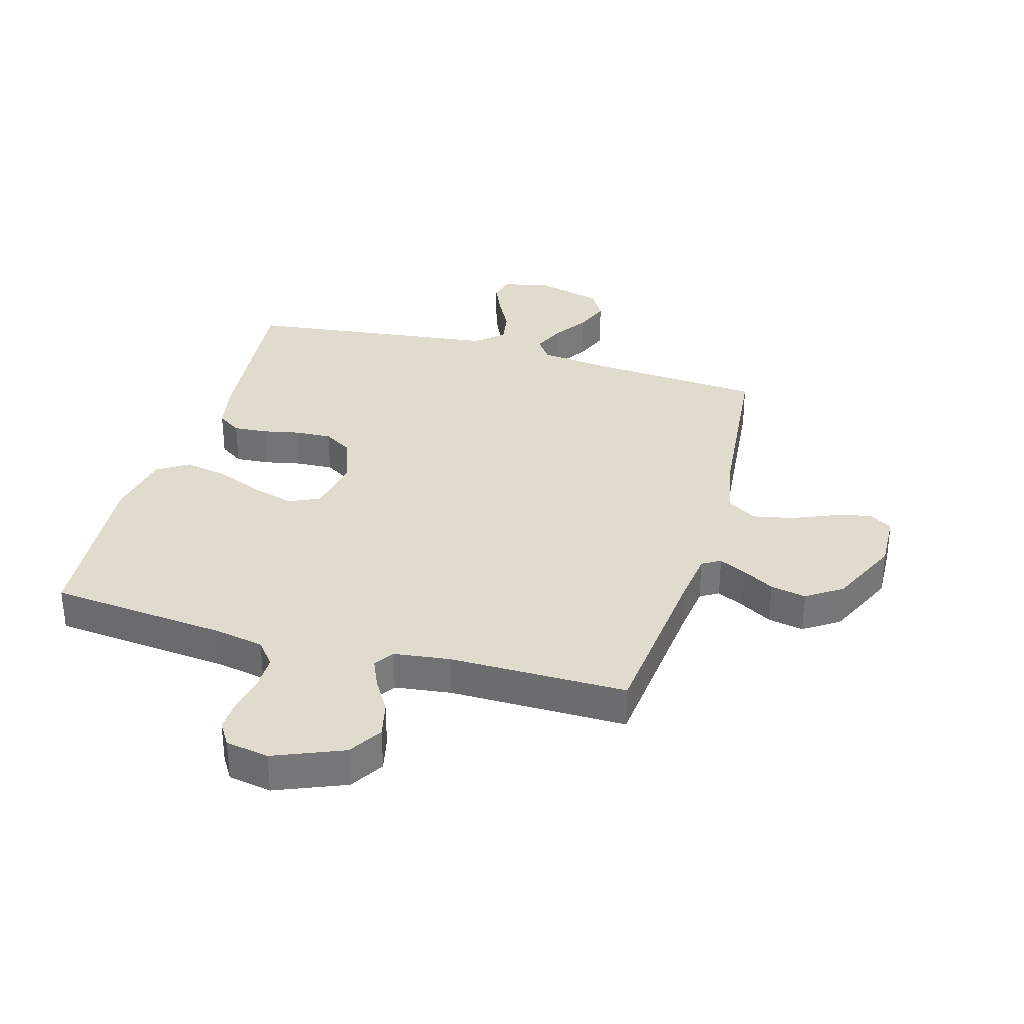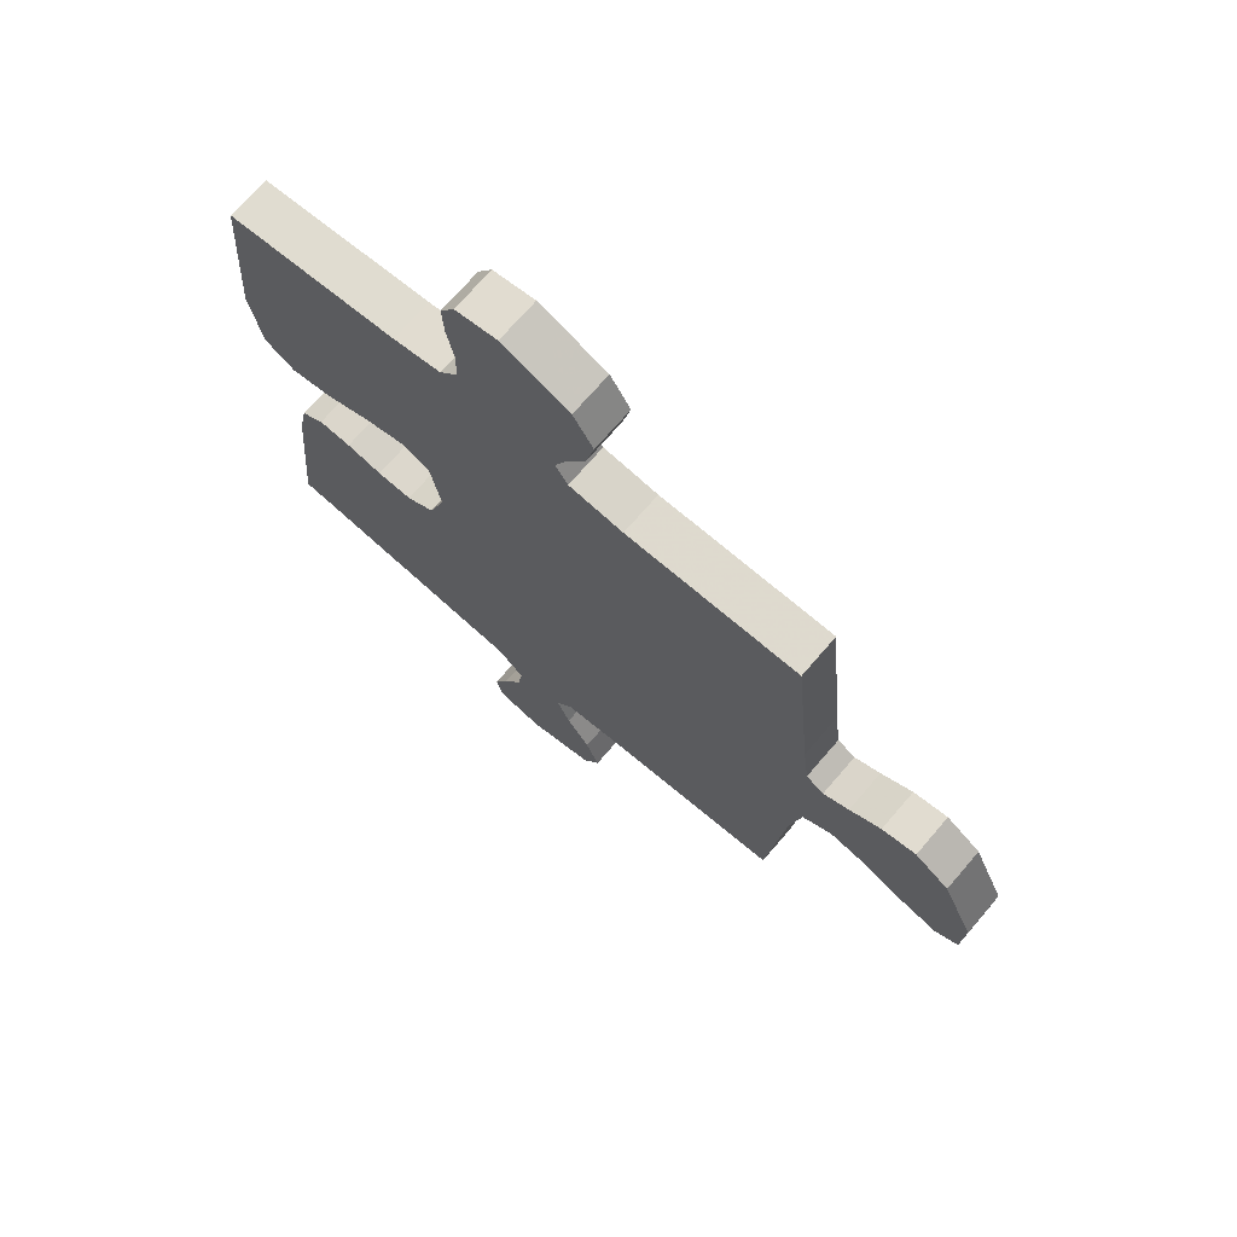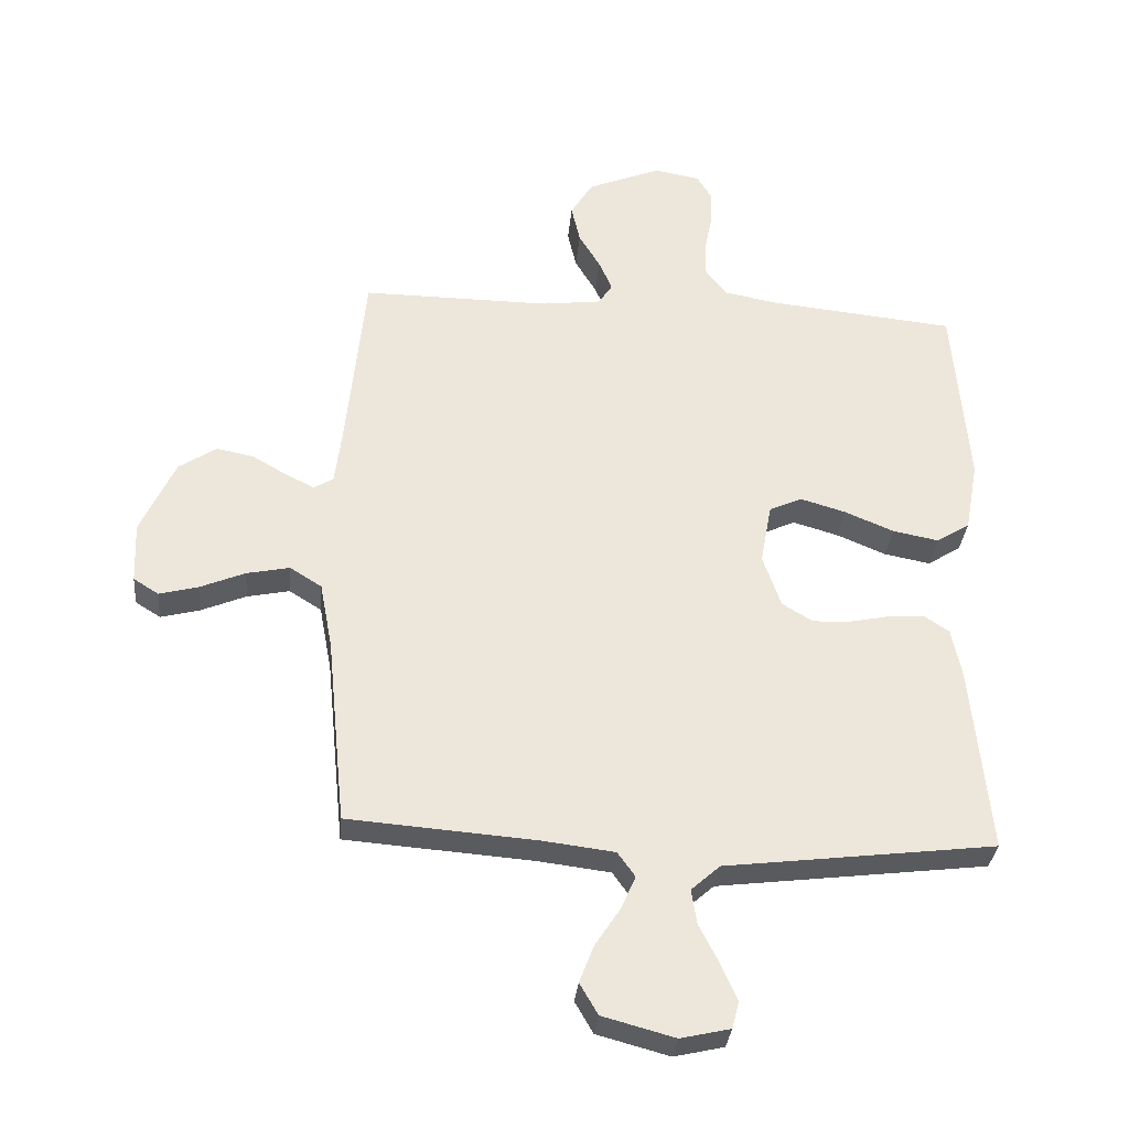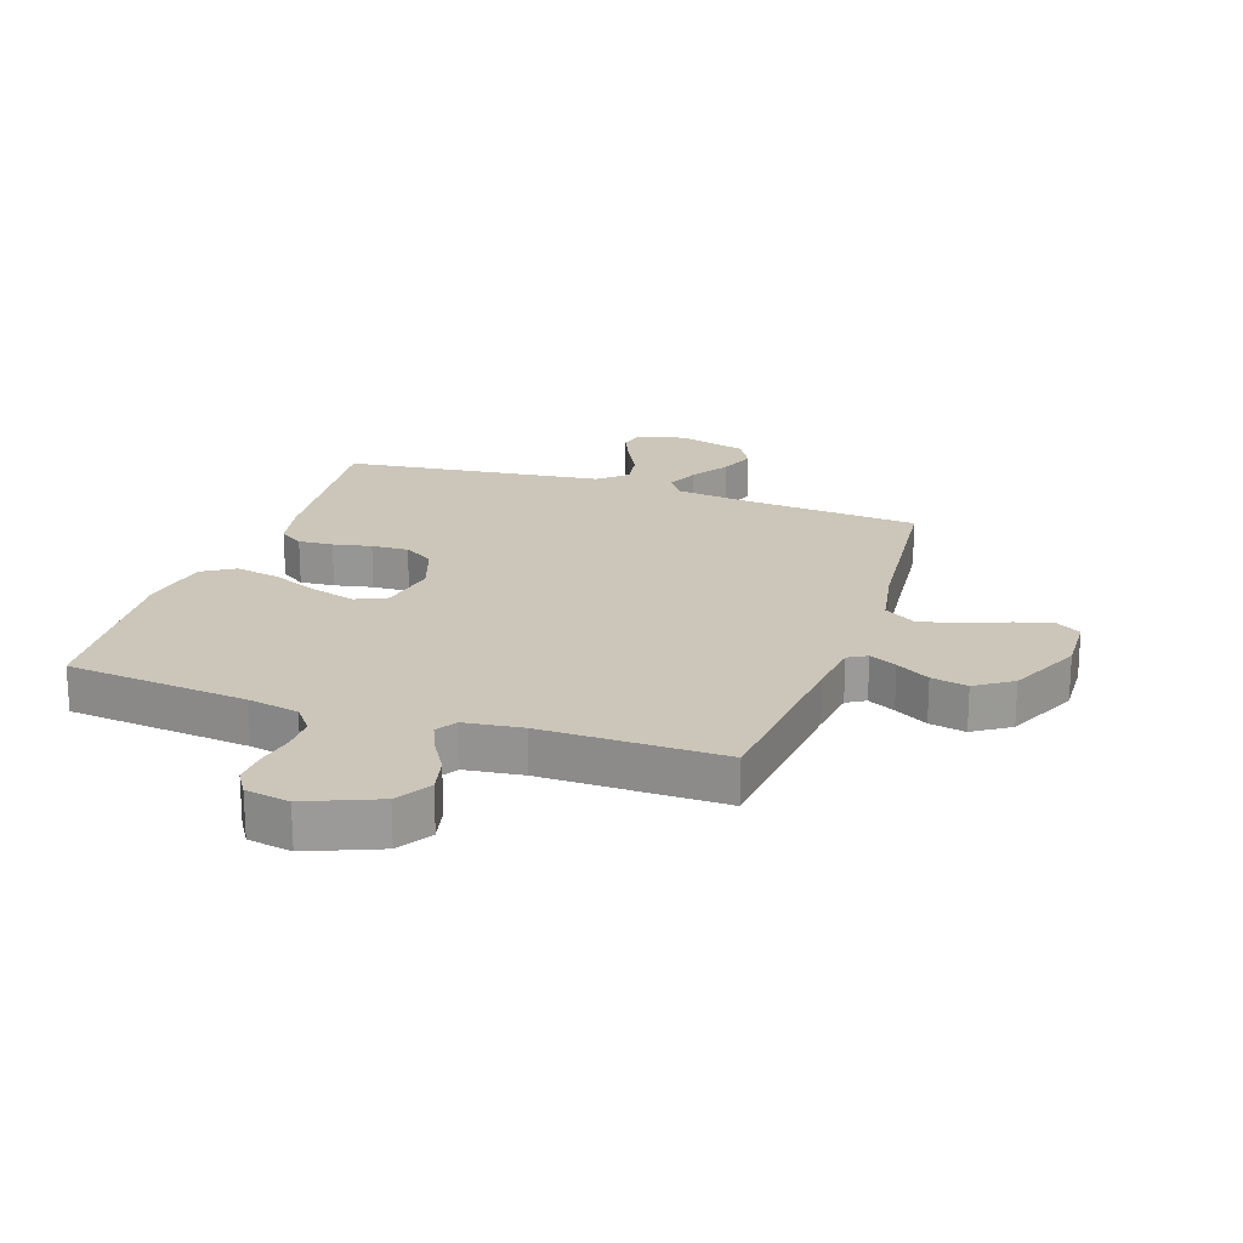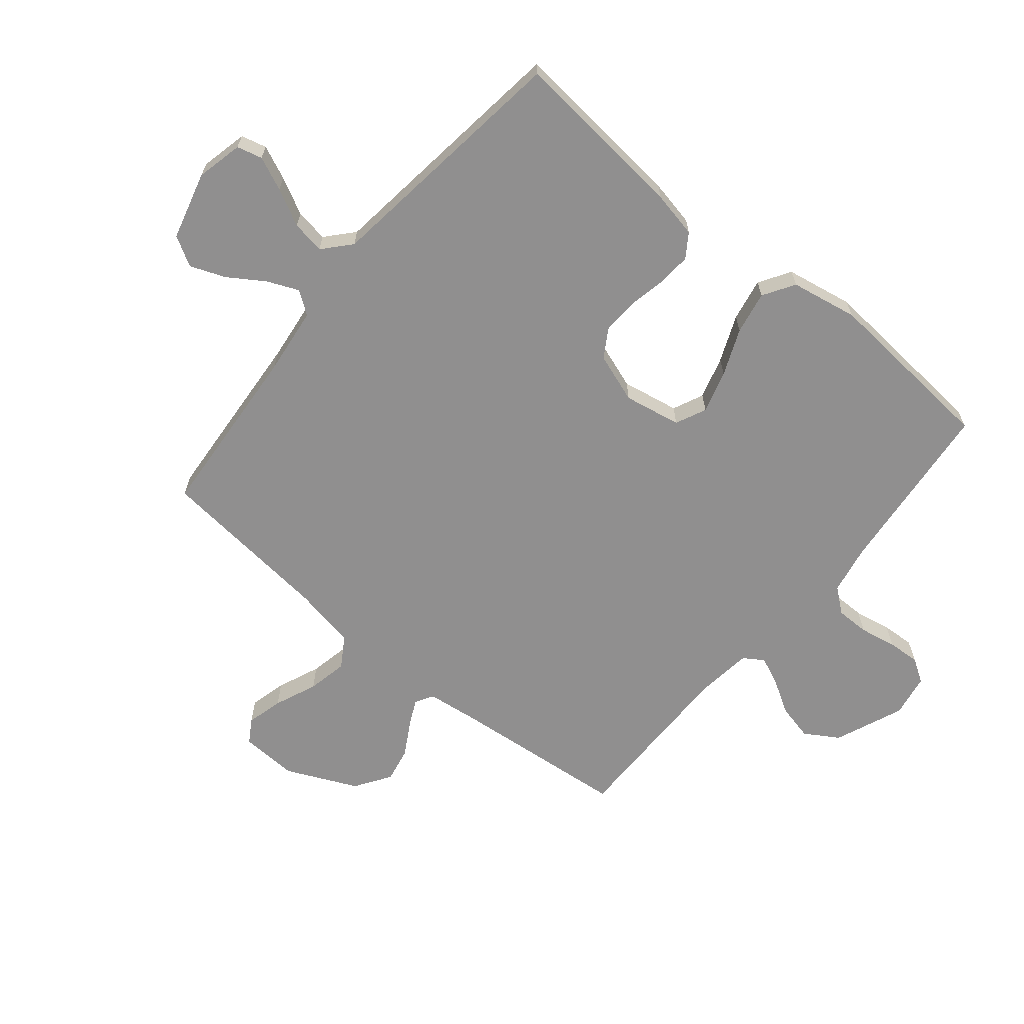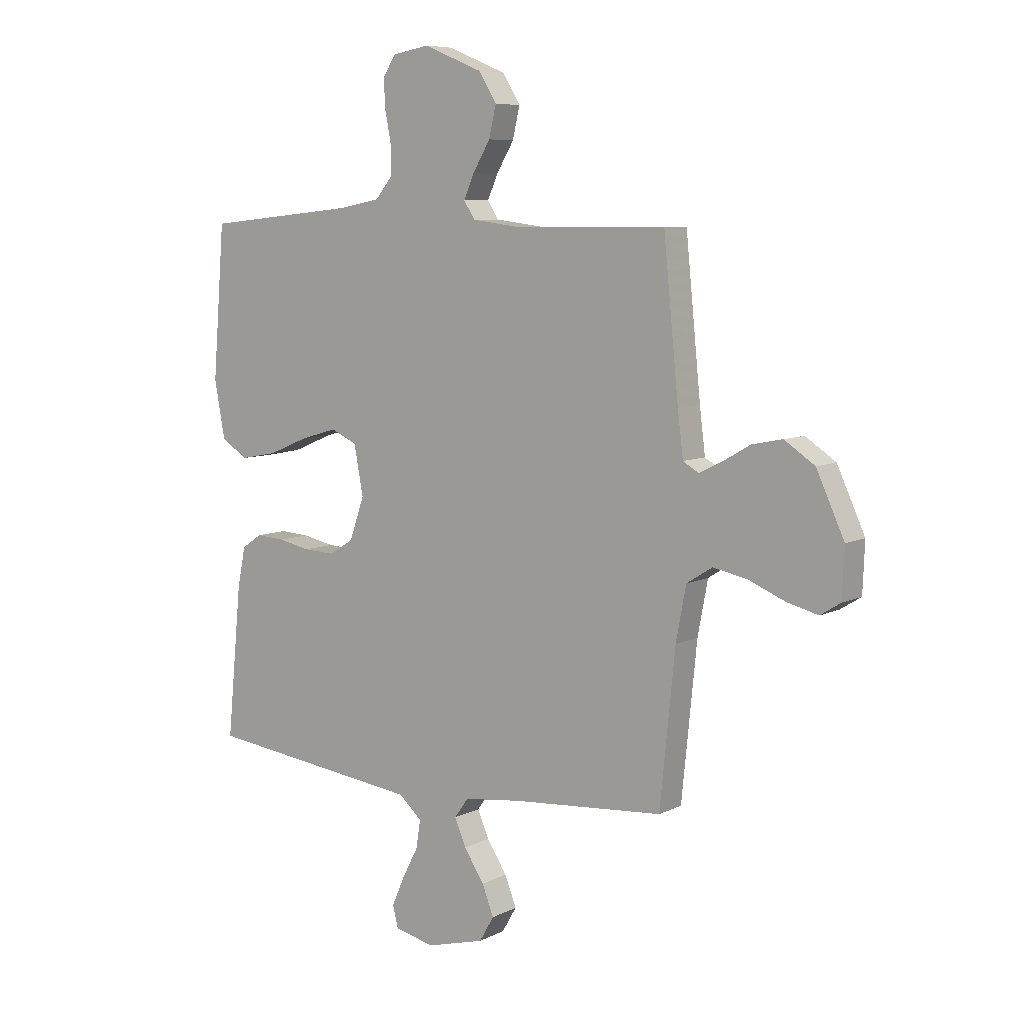
<metadata>
{"format":"obj","ext":"obj","renderer":"f3d","projection":"perspective","resolution":1024,"background":"white","views":[{"elev":33.2,"azim":15.9,"up":"+Y"},{"elev":71.5,"azim":40.7,"up":"+Z"},{"elev":-32.6,"azim":174.7,"up":"+Z"},{"elev":21.0,"azim":18.8,"up":"+Y"},{"elev":-65.4,"azim":-129.6,"up":"+Y"},{"elev":7.6,"azim":36.2,"up":"+Z"}]}
</metadata>
<code>
v 0.5 0.07 0.5
v 0.53 0.07 0.2
v 0.541 0.07 0.112
v 0.572 0.07 0.094
v 0.617 0.07 0.116
v 0.672 0.07 0.148
v 0.732 0.07 0.16
v 0.792 0.07 0.12
v 0.847 0.07 0
v 0.843 0.07 -0.097
v 0.803 0.07 -0.122
v 0.741 0.07 -0.106
v 0.669 0.07 -0.076
v 0.601 0.07 -0.062
v 0.55 0.07 -0.094
v 0.53 0.07 -0.2
v 0.5 0.07 -0.5
v 0.2 0.07 -0.523
v 0.086 0.07 -0.537
v 0.058 0.07 -0.576
v 0.081 0.07 -0.629
v 0.121 0.07 -0.69
v 0.144 0.07 -0.749
v 0.115 0.07 -0.799
v 0 0.07 -0.83
v -0.079 0.07 -0.812
v -0.09 0.07 -0.769
v -0.065 0.07 -0.712
v -0.033 0.07 -0.65
v -0.024 0.07 -0.594
v -0.07 0.07 -0.553
v -0.2 0.07 -0.537
v -0.5 0.07 -0.5
v -0.471 0.07 -0.2
v -0.455 0.07 -0.121
v -0.415 0.07 -0.094
v -0.358 0.07 -0.098
v -0.295 0.07 -0.111
v -0.234 0.07 -0.114
v -0.185 0.07 -0.084
v -0.156 0.07 0
v -0.174 0.07 0.097
v -0.226 0.07 0.121
v -0.298 0.07 0.1
v -0.377 0.07 0.067
v -0.45 0.07 0.053
v -0.503 0.07 0.086
v -0.524 0.07 0.2
v -0.5 0.07 0.5
v -0.2 0.07 0.53
v -0.116 0.07 0.546
v -0.083 0.07 0.587
v -0.083 0.07 0.644
v -0.095 0.07 0.706
v -0.098 0.07 0.762
v -0.073 0.07 0.802
v 0 0.07 0.815
v 0.117 0.07 0.767
v 0.152 0.07 0.71
v 0.138 0.07 0.649
v 0.104 0.07 0.592
v 0.083 0.07 0.544
v 0.105 0.07 0.51
v 0.2 0.07 0.498
v 0.5 0 0.5
v 0.53 0 0.2
v 0.541 0 0.112
v 0.572 0 0.094
v 0.617 0 0.116
v 0.672 0 0.148
v 0.732 0 0.16
v 0.792 0 0.12
v 0.847 0 0
v 0.843 0 -0.097
v 0.803 0 -0.122
v 0.741 0 -0.106
v 0.669 0 -0.076
v 0.601 0 -0.062
v 0.55 0 -0.094
v 0.53 0 -0.2
v 0.5 0 -0.5
v 0.2 0 -0.523
v 0.086 0 -0.537
v 0.058 0 -0.576
v 0.081 0 -0.629
v 0.121 0 -0.69
v 0.144 0 -0.749
v 0.115 0 -0.799
v 0 0 -0.83
v -0.079 0 -0.812
v -0.09 0 -0.769
v -0.065 0 -0.712
v -0.033 0 -0.65
v -0.024 0 -0.594
v -0.07 0 -0.553
v -0.2 0 -0.537
v -0.5 0 -0.5
v -0.471 0 -0.2
v -0.455 0 -0.121
v -0.415 0 -0.094
v -0.358 0 -0.098
v -0.295 0 -0.111
v -0.234 0 -0.114
v -0.185 0 -0.084
v -0.156 0 0
v -0.174 0 0.097
v -0.226 0 0.121
v -0.298 0 0.1
v -0.377 0 0.067
v -0.45 0 0.053
v -0.503 0 0.086
v -0.524 0 0.2
v -0.5 0 0.5
v -0.2 0 0.53
v -0.116 0 0.546
v -0.083 0 0.587
v -0.083 0 0.644
v -0.095 0 0.706
v -0.098 0 0.762
v -0.073 0 0.802
v 0 0 0.815
v 0.117 0 0.767
v 0.152 0 0.71
v 0.138 0 0.649
v 0.104 0 0.592
v 0.083 0 0.544
v 0.105 0 0.51
v 0.2 0 0.498
f 58 59 60 61
f 58 61 62
f 57 58 62
f 56 57 62
f 53 54 55 56
f 52 53 56 62
f 51 52 62 63
f 47 48 49 50
f 47 50 51 63
f 44 45 46 47
f 43 44 47 63
f 35 36 37 38
f 35 38 39
f 34 35 39
f 31 32 33 34
f 31 34 39
f 30 31 39 40
f 26 27 28 29
f 24 25 26 29
f 24 29 30
f 21 22 23 24
f 20 21 24 30
f 19 20 30 40
f 16 17 18
f 15 16 18 19
f 10 11 12 13
f 10 13 14
f 9 10 14
f 8 9 14
f 5 6 7 8
f 4 5 8 14
f 3 4 14 15
f 64 1 2
f 42 43 63 64
f 41 42 64 2
f 15 19 40 41
f 2 3 15 41
f 125 124 123 122
f 126 125 122
f 126 122 121
f 126 121 120
f 120 119 118 117
f 126 120 117 116
f 127 126 116 115
f 114 113 112 111
f 127 115 114 111
f 111 110 109 108
f 127 111 108 107
f 102 101 100 99
f 103 102 99
f 103 99 98
f 98 97 96 95
f 103 98 95
f 104 103 95 94
f 93 92 91 90
f 93 90 89 88
f 94 93 88
f 88 87 86 85
f 94 88 85 84
f 104 94 84 83
f 82 81 80
f 83 82 80 79
f 77 76 75 74
f 78 77 74
f 78 74 73
f 78 73 72
f 72 71 70 69
f 78 72 69 68
f 79 78 68 67
f 66 65 128
f 128 127 107 106
f 66 128 106 105
f 105 104 83 79
f 105 79 67 66
f 1 65 66 2
f 2 66 67 3
f 3 67 68 4
f 4 68 69 5
f 5 69 70 6
f 6 70 71 7
f 7 71 72 8
f 8 72 73 9
f 9 73 74 10
f 10 74 75 11
f 11 75 76 12
f 12 76 77 13
f 13 77 78 14
f 14 78 79 15
f 15 79 80 16
f 16 80 81 17
f 17 81 82 18
f 18 82 83 19
f 19 83 84 20
f 20 84 85 21
f 21 85 86 22
f 22 86 87 23
f 23 87 88 24
f 24 88 89 25
f 25 89 90 26
f 26 90 91 27
f 27 91 92 28
f 28 92 93 29
f 29 93 94 30
f 30 94 95 31
f 31 95 96 32
f 32 96 97 33
f 33 97 98 34
f 34 98 99 35
f 35 99 100 36
f 36 100 101 37
f 37 101 102 38
f 38 102 103 39
f 39 103 104 40
f 40 104 105 41
f 41 105 106 42
f 42 106 107 43
f 43 107 108 44
f 44 108 109 45
f 45 109 110 46
f 46 110 111 47
f 47 111 112 48
f 48 112 113 49
f 49 113 114 50
f 50 114 115 51
f 51 115 116 52
f 52 116 117 53
f 53 117 118 54
f 54 118 119 55
f 55 119 120 56
f 56 120 121 57
f 57 121 122 58
f 58 122 123 59
f 59 123 124 60
f 60 124 125 61
f 61 125 126 62
f 62 126 127 63
f 63 127 128 64
f 64 128 65 1

</code>
